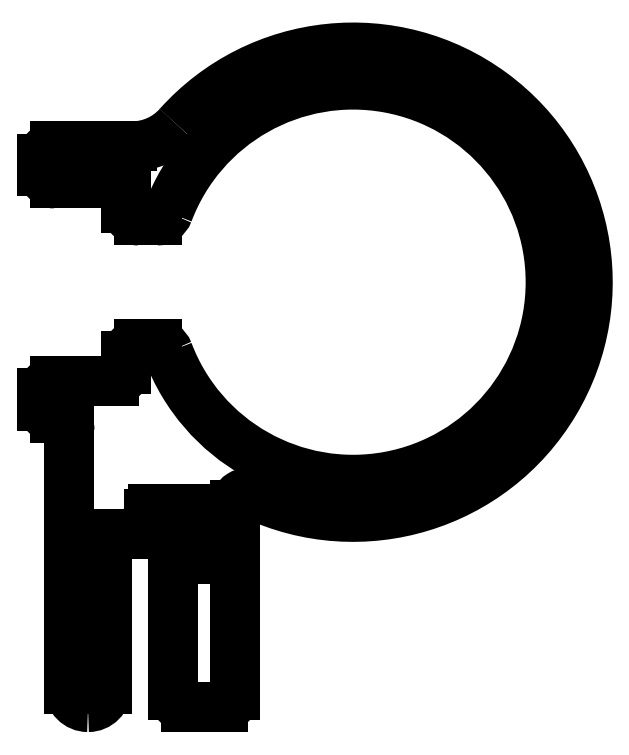
<metadata>
{"format":"dxf","ext":"dxf","renderer":"ezdxf+matplotlib","layout":"modelspace","background":"white","min_lineweight":24,"dpi":150}
</metadata>
<code>
0
SECTION
2
ENTITIES
0
ARC
8
0
10
620.4
20
487.4
30
0
40
0.5
50
180
51
270
0
LINE
8
0
10
619.9
20
487.4
30
0
11
619.9
21
487.9
31
0
0
ARC
8
0
10
619.4
20
487.9
30
0
40
0.5
50
1.042e-10
51
90
0
LINE
8
0
10
619.4
20
488.4
30
0
11
617
21
488.4
31
0
0
ARC
8
0
10
617
20
488.9
30
0
40
0.5
50
180
51
270
0
LINE
8
0
10
616.5
20
488.9
30
0
11
616.5
21
489.4
31
0
0
ARC
8
0
10
617
20
489.4
30
0
40
0.5
50
90
51
180
0
LINE
8
0
10
617
20
489.9
30
0
11
620.1
21
489.9
31
0
0
ARC
8
0
10
620.1
20
492.4
30
0
40
2.5
50
270
51
318.2
0
ARC
8
0
10
629.1
20
484.4
30
0
40
9.5
50
244.7
51
138.2
0
ARC
8
0
10
624.8
20
475.4
30
0
40
0.5
50
64.65
51
180
0
LINE
8
0
10
624.3
20
475.4
30
0
11
624.3
21
467.7
31
0
0
ARC
8
0
10
623.8
20
467.7
30
0
40
0.5
50
270
51
0
0
LINE
8
0
10
623.8
20
467.2
30
0
11
622.3
21
467.2
31
0
0
LINE
8
0
10
622.3
20
467.2
30
0
11
622.3
21
467.2
31
0
0
ARC
8
0
10
622.3
20
467.7
30
0
40
0.5
50
180
51
270
0
LINE
8
0
10
621.8
20
467.7
30
0
11
621.8
21
473
31
0
0
ARC
8
0
10
622
20
473
30
0
40
0.2
50
90
51
180
0
LINE
8
0
10
622
20
473.2
30
0
11
622.6
21
473.2
31
0
0
ARC
8
0
10
622.6
20
473.4
30
0
40
0.2
50
270
51
3.257e-11
0
LINE
8
0
10
622.8
20
473.4
30
0
11
622.8
21
475
31
0
0
ARC
8
0
10
622.6
20
475
30
0
40
0.2
50
0
51
90
0
LINE
8
0
10
622.6
20
475.2
30
0
11
621
21
475.2
31
0
0
ARC
8
0
10
621
20
475
30
0
40
0.2
50
90
51
180
0
LINE
8
0
10
620.8
20
475
30
0
11
620.8
21
474.4
31
0
0
ARC
8
0
10
620.6
20
474.4
30
0
40
0.2
50
270
51
3.257e-11
0
LINE
8
0
10
620.6
20
474.2
30
0
11
619.3
21
474.2
31
0
0
ARC
8
0
10
619.3
20
474
30
0
40
0.2
50
90
51
180
0
LINE
8
0
10
619.1
20
474
30
0
11
619.1
21
468
31
0
0
ARC
8
0
10
618.3
20
468
30
0
40
0.75
50
270
51
0
0
ARC
8
0
10
618.3
20
468
30
0
40
0.75
50
180
51
270
0
LINE
8
0
10
617.6
20
468
30
0
11
617.6
21
478.4
31
0
0
ARC
8
0
10
617.1
20
478.4
30
0
40
0.5
50
0
51
90
0
LINE
8
0
10
617.1
20
478.9
30
0
11
617
21
478.9
31
0
0
ARC
8
0
10
617
20
479.4
30
0
40
0.5
50
180
51
270
0
LINE
8
0
10
616.5
20
479.4
30
0
11
616.5
21
479.9
31
0
0
ARC
8
0
10
617
20
479.9
30
0
40
0.5
50
90
51
180
0
LINE
8
0
10
617
20
480.4
30
0
11
619.4
21
480.4
31
0
0
ARC
8
0
10
619.4
20
480.9
30
0
40
0.5
50
270
51
360
0
LINE
8
0
10
619.9
20
480.9
30
0
11
619.9
21
481.4
31
0
0
ARC
8
0
10
620.4
20
481.4
30
0
40
0.5
50
90
51
180
0
LINE
8
0
10
620.4
20
481.9
30
0
11
621.1
21
481.9
31
0
0
ARC
8
0
10
621.1
20
481.4
30
0
40
0.5
50
20.67
51
90
0
ARC
8
0
10
629.1
20
484.4
30
0
40
8
50
200.7
51
159.3
0
ARC
8
0
10
621.1
20
487.4
30
0
40
0.5
50
270
51
339.3
0
LINE
8
0
10
621.1
20
486.9
30
0
11
620.4
21
486.9
31
0
0
ENDSEC
0
EOF

</code>
